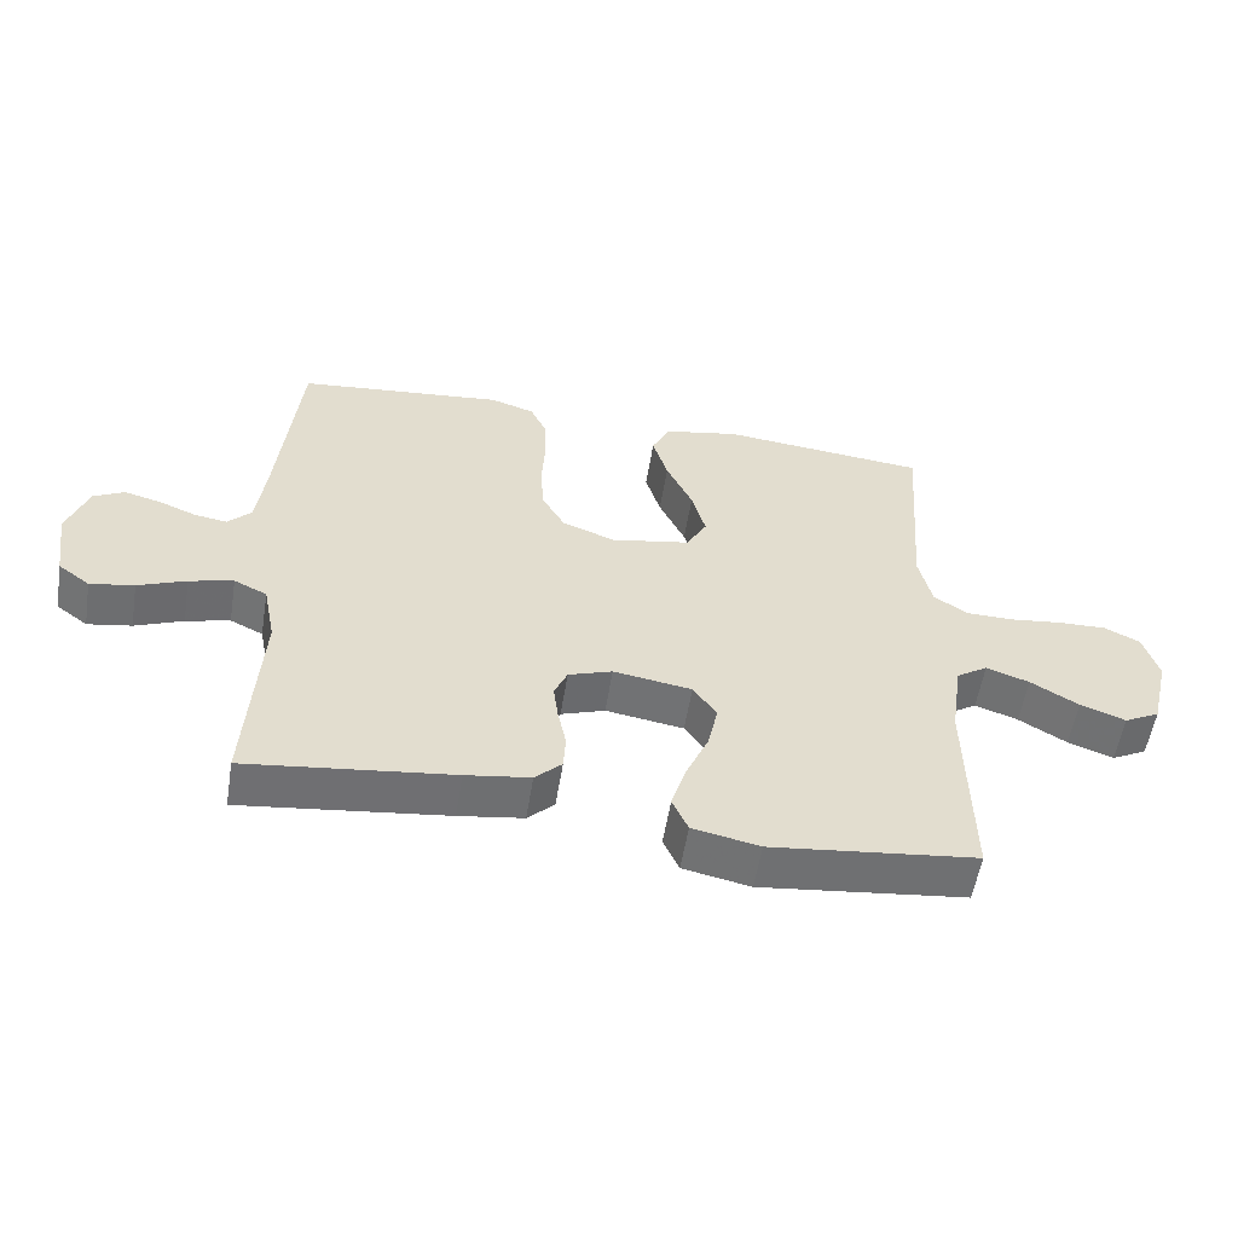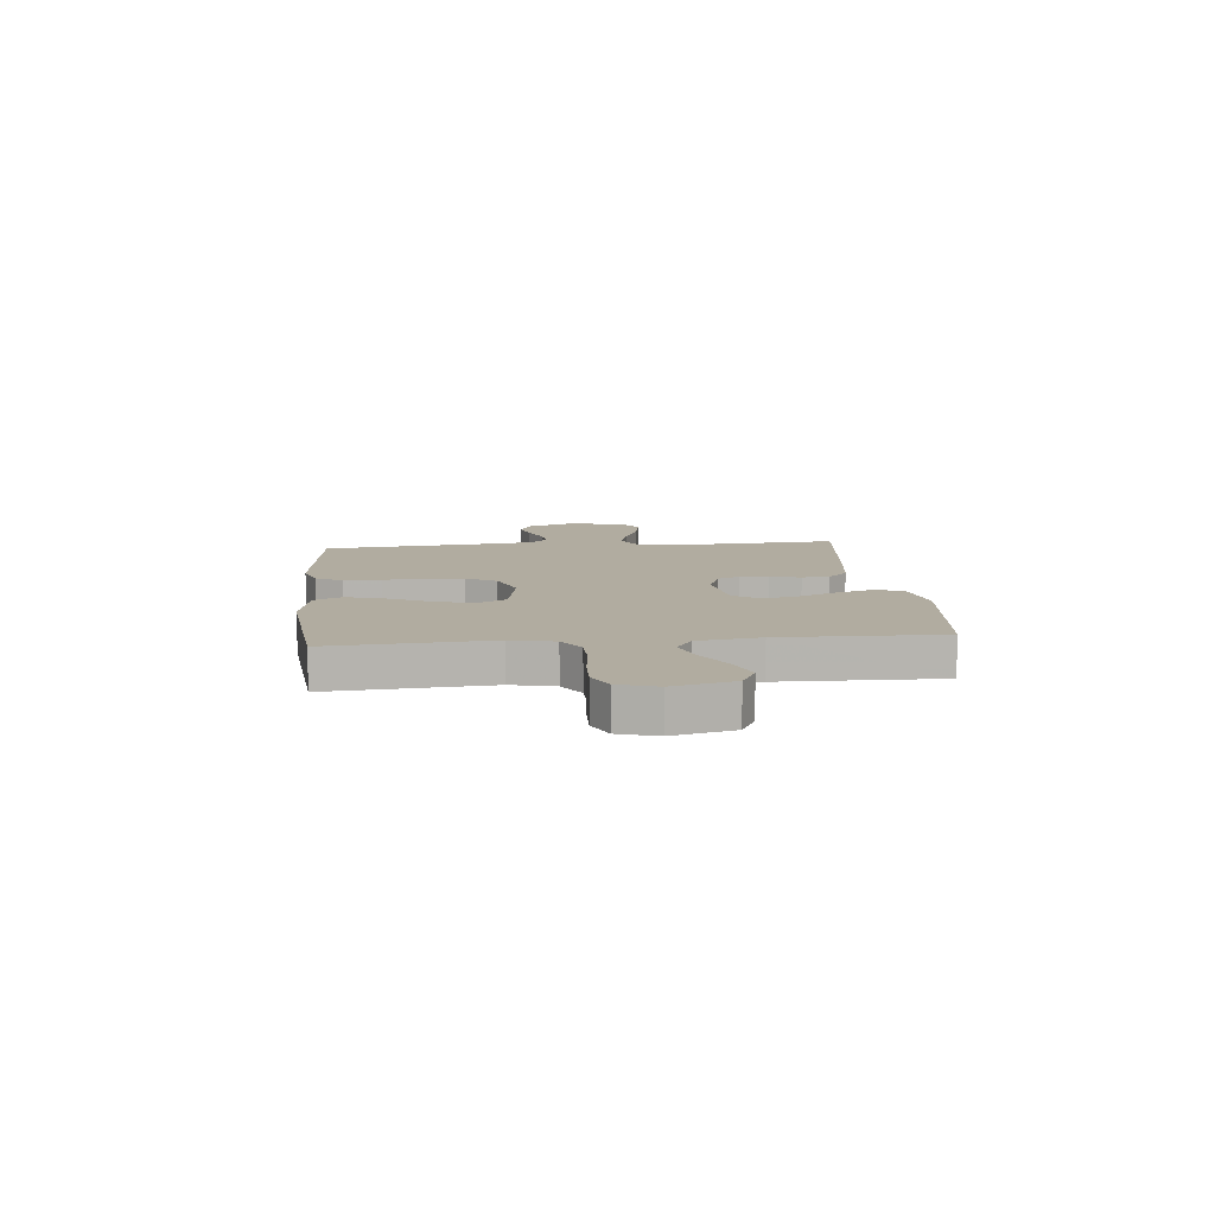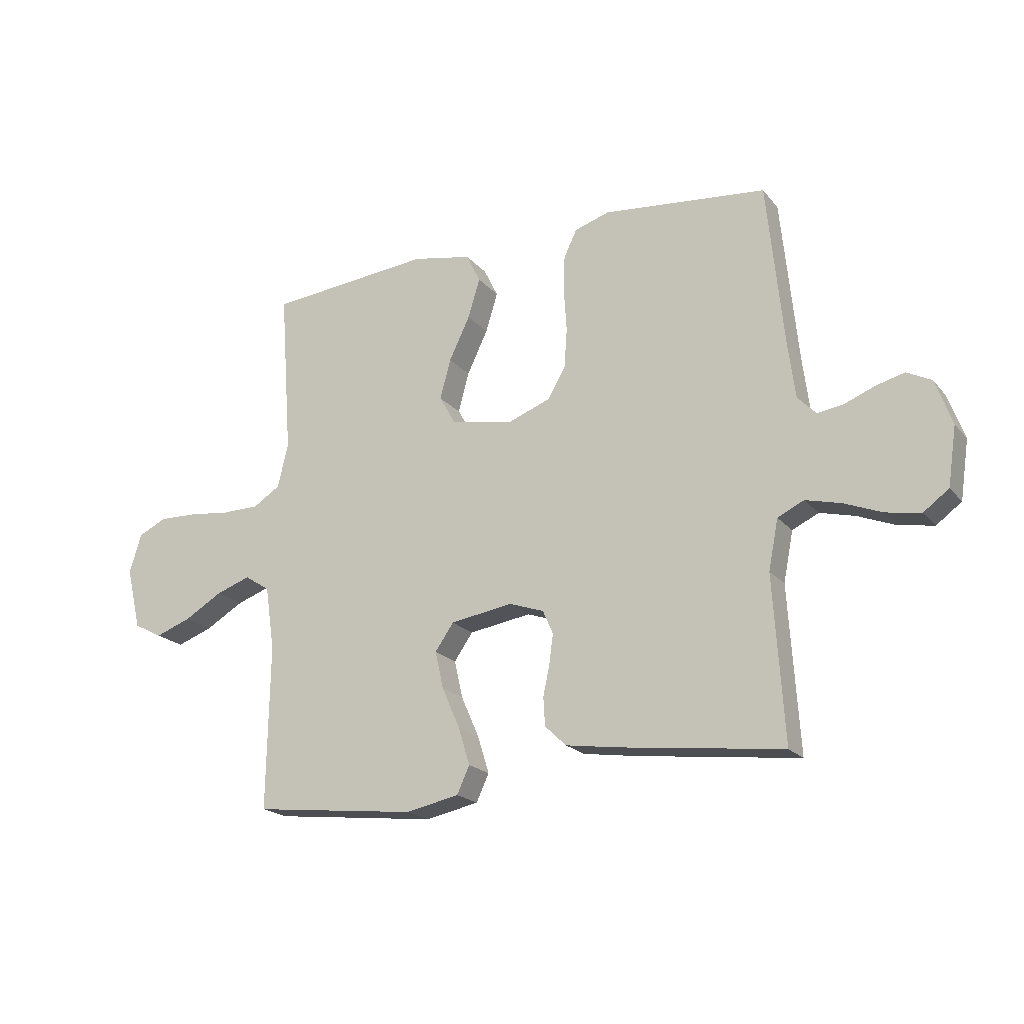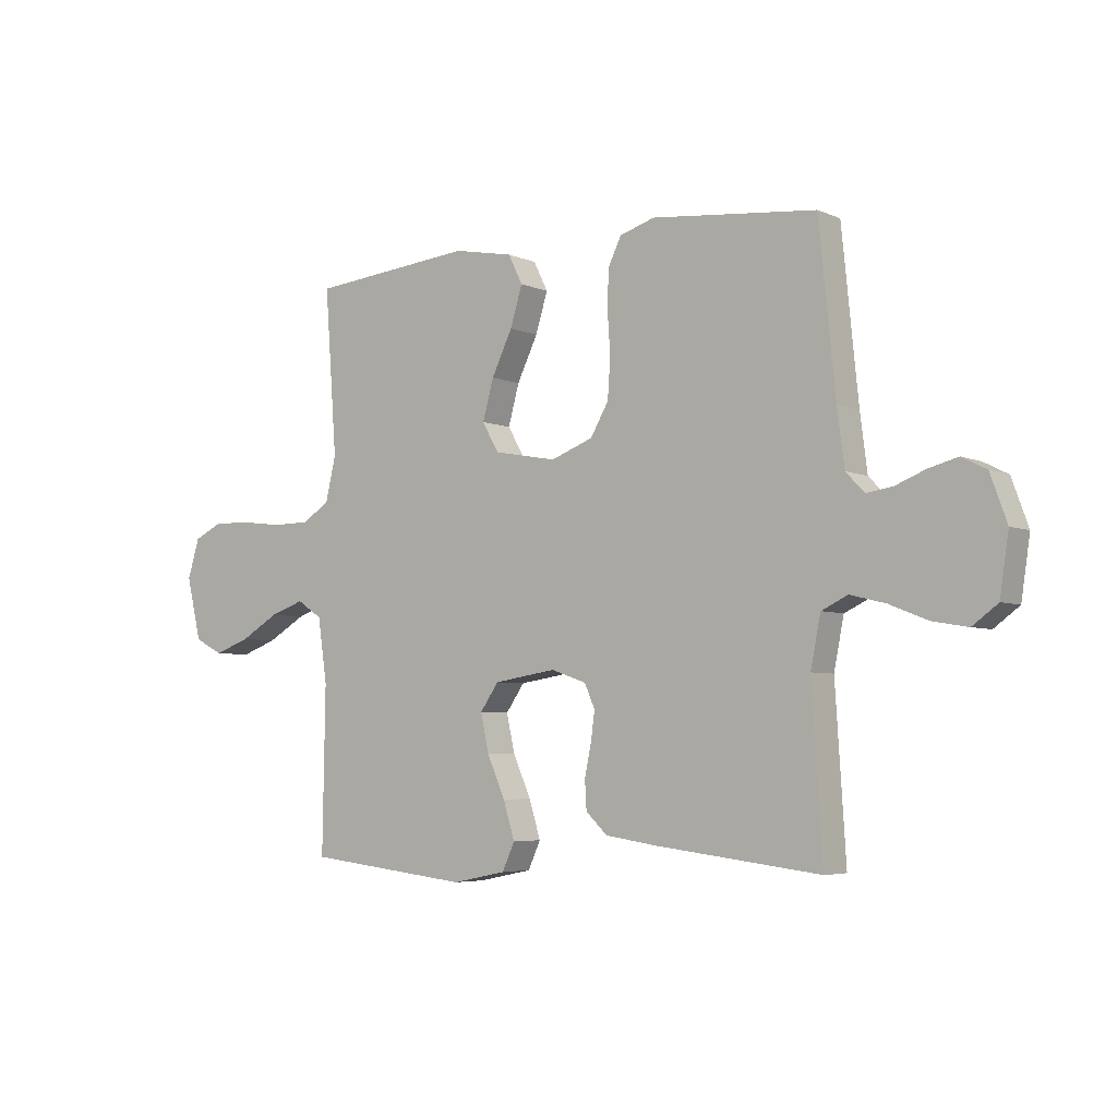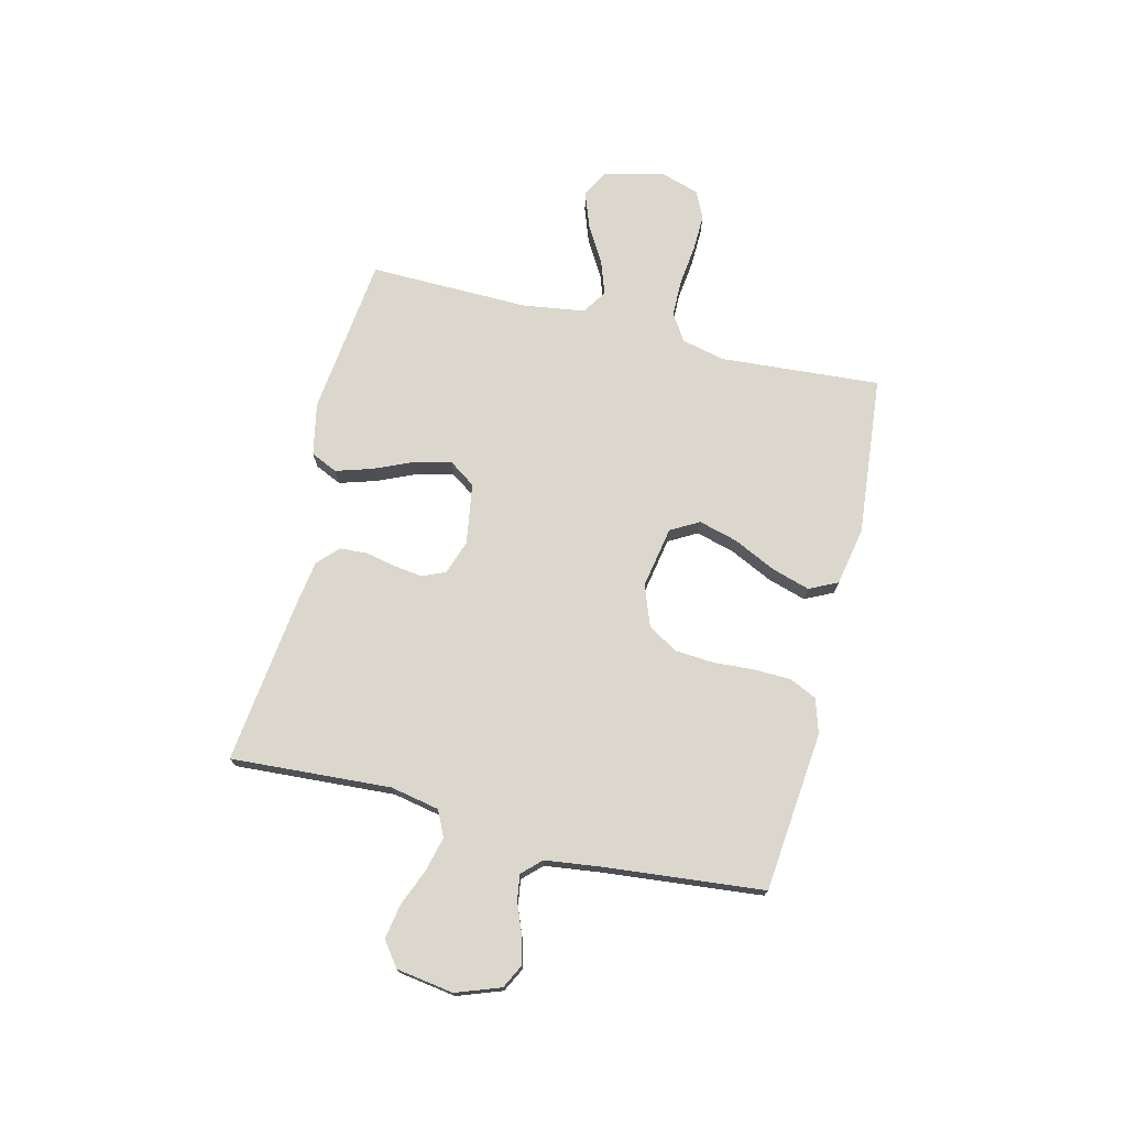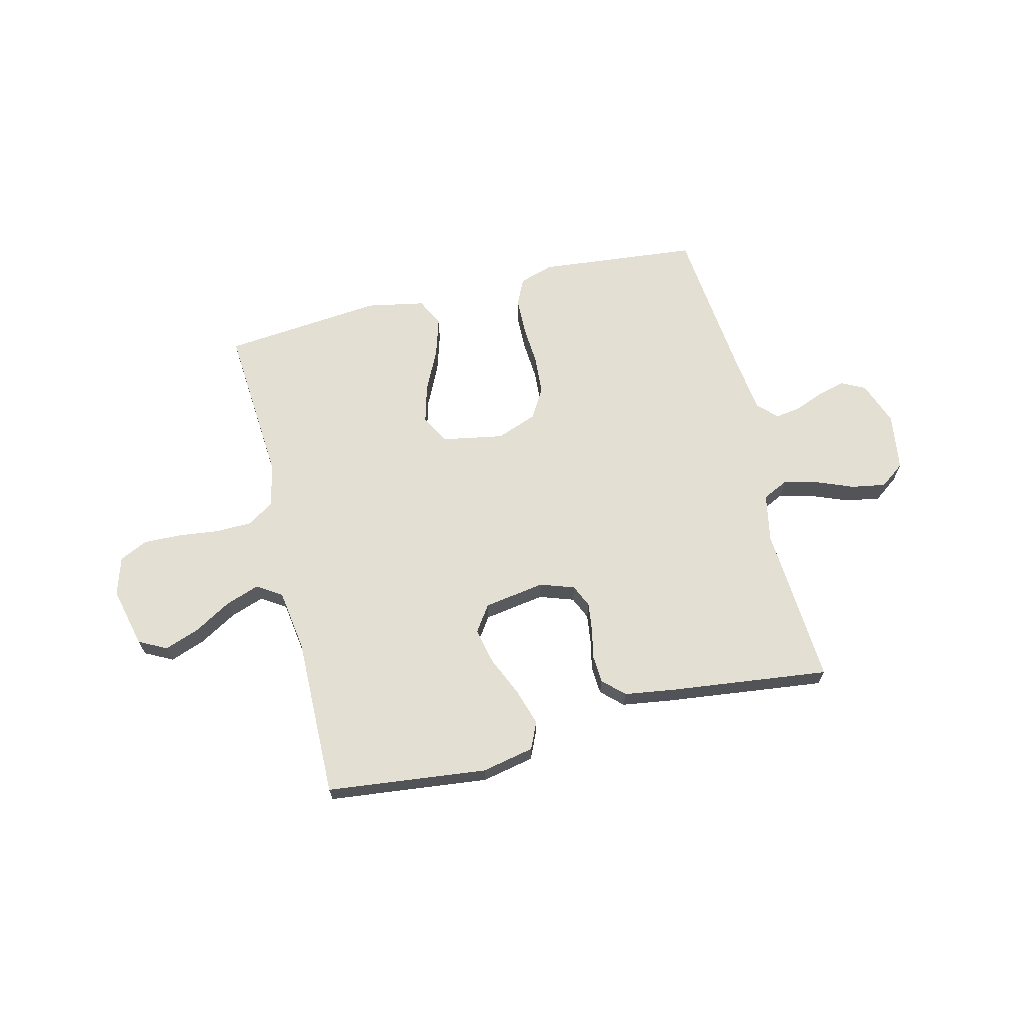
<metadata>
{"format":"obj","ext":"obj","renderer":"f3d","projection":"perspective","resolution":1024,"background":"white","views":[{"elev":-55.4,"azim":-9.2,"up":"+Z"},{"elev":10.1,"azim":84.4,"up":"+Y"},{"elev":-19.8,"azim":-152.4,"up":"+Z"},{"elev":-4.8,"azim":-143.4,"up":"+Z"},{"elev":73.2,"azim":-76.2,"up":"+Y"},{"elev":66.6,"azim":166.2,"up":"+Y"}]}
</metadata>
<code>
v 0.5 0.07 -0.5
v 0.2 0.07 -0.534
v 0.102 0.07 -0.514
v 0.079 0.07 -0.464
v 0.1 0.07 -0.396
v 0.133 0.07 -0.321
v 0.148 0.07 -0.253
v 0.114 0.07 -0.204
v 0 0.07 -0.186
v -0.064 0.07 -0.208
v -0.083 0.07 -0.251
v -0.076 0.07 -0.304
v -0.064 0.07 -0.361
v -0.067 0.07 -0.413
v -0.106 0.07 -0.45
v -0.2 0.07 -0.464
v -0.5 0.07 -0.5
v -0.481 0.07 -0.2
v -0.499 0.07 -0.109
v -0.547 0.07 -0.086
v -0.611 0.07 -0.102
v -0.681 0.07 -0.13
v -0.745 0.07 -0.141
v -0.791 0.07 -0.107
v -0.807 0.07 0
v -0.777 0.07 0.083
v -0.732 0.07 0.106
v -0.679 0.07 0.092
v -0.624 0.07 0.07
v -0.577 0.07 0.063
v -0.543 0.07 0.098
v -0.53 0.07 0.2
v -0.5 0.07 0.5
v -0.2 0.07 0.53
v -0.136 0.07 0.51
v -0.112 0.07 0.46
v -0.11 0.07 0.391
v -0.115 0.07 0.315
v -0.11 0.07 0.243
v -0.077 0.07 0.186
v 0 0.07 0.157
v 0.115 0.07 0.178
v 0.145 0.07 0.231
v 0.125 0.07 0.304
v 0.087 0.07 0.383
v 0.065 0.07 0.455
v 0.091 0.07 0.508
v 0.2 0.07 0.529
v 0.5 0.07 0.5
v 0.478 0.07 0.2
v 0.497 0.07 0.119
v 0.547 0.07 0.087
v 0.616 0.07 0.086
v 0.692 0.07 0.095
v 0.762 0.07 0.097
v 0.814 0.07 0.072
v 0.836 0.07 0
v 0.809 0.07 -0.113
v 0.757 0.07 -0.14
v 0.691 0.07 -0.116
v 0.621 0.07 -0.075
v 0.558 0.07 -0.053
v 0.512 0.07 -0.083
v 0.495 0.07 -0.2
v 0.5 0 -0.5
v 0.2 0 -0.534
v 0.102 0 -0.514
v 0.079 0 -0.464
v 0.1 0 -0.396
v 0.133 0 -0.321
v 0.148 0 -0.253
v 0.114 0 -0.204
v 0 0 -0.186
v -0.064 0 -0.208
v -0.083 0 -0.251
v -0.076 0 -0.304
v -0.064 0 -0.361
v -0.067 0 -0.413
v -0.106 0 -0.45
v -0.2 0 -0.464
v -0.5 0 -0.5
v -0.481 0 -0.2
v -0.499 0 -0.109
v -0.547 0 -0.086
v -0.611 0 -0.102
v -0.681 0 -0.13
v -0.745 0 -0.141
v -0.791 0 -0.107
v -0.807 0 0
v -0.777 0 0.083
v -0.732 0 0.106
v -0.679 0 0.092
v -0.624 0 0.07
v -0.577 0 0.063
v -0.543 0 0.098
v -0.53 0 0.2
v -0.5 0 0.5
v -0.2 0 0.53
v -0.136 0 0.51
v -0.112 0 0.46
v -0.11 0 0.391
v -0.115 0 0.315
v -0.11 0 0.243
v -0.077 0 0.186
v 0 0 0.157
v 0.115 0 0.178
v 0.145 0 0.231
v 0.125 0 0.304
v 0.087 0 0.383
v 0.065 0 0.455
v 0.091 0 0.508
v 0.2 0 0.529
v 0.5 0 0.5
v 0.478 0 0.2
v 0.497 0 0.119
v 0.547 0 0.087
v 0.616 0 0.086
v 0.692 0 0.095
v 0.762 0 0.097
v 0.814 0 0.072
v 0.836 0 0
v 0.809 0 -0.113
v 0.757 0 -0.14
v 0.691 0 -0.116
v 0.621 0 -0.075
v 0.558 0 -0.053
v 0.512 0 -0.083
v 0.495 0 -0.2
f 59 60 61
f 58 59 61
f 57 58 61
f 56 57 61
f 55 56 61
f 54 55 61
f 53 54 61
f 52 53 61 62
f 51 52 62 63
f 48 49 50
f 47 48 50
f 46 47 50
f 45 46 50
f 44 45 50
f 51 63 64
f 50 51 64
f 44 50 64
f 43 44 64
f 36 37 38
f 35 36 38
f 34 35 38
f 33 34 38
f 32 33 38
f 31 32 38 39
f 30 31 39 40
f 27 28 29
f 26 27 29
f 25 26 29
f 24 25 29
f 23 24 29
f 22 23 29
f 21 22 29
f 20 21 29 30
f 30 40 41
f 20 30 41
f 19 20 41
f 16 17 18
f 15 16 18
f 14 15 18
f 13 14 18
f 12 13 18
f 11 12 18 19
f 4 5 6
f 3 4 6
f 2 3 6
f 1 2 6
f 64 1 6
f 64 6 7
f 64 7 8
f 43 64 8
f 42 43 8
f 41 42 8 9
f 10 11 19 41
f 9 10 41
f 125 124 123
f 125 123 122
f 125 122 121
f 125 121 120
f 125 120 119
f 125 119 118
f 125 118 117
f 126 125 117 116
f 127 126 116 115
f 114 113 112
f 114 112 111
f 114 111 110
f 114 110 109
f 114 109 108
f 128 127 115
f 128 115 114
f 128 114 108
f 128 108 107
f 102 101 100
f 102 100 99
f 102 99 98
f 102 98 97
f 102 97 96
f 103 102 96 95
f 104 103 95 94
f 93 92 91
f 93 91 90
f 93 90 89
f 93 89 88
f 93 88 87
f 93 87 86
f 93 86 85
f 94 93 85 84
f 105 104 94
f 105 94 84
f 105 84 83
f 82 81 80
f 82 80 79
f 82 79 78
f 82 78 77
f 82 77 76
f 83 82 76 75
f 70 69 68
f 70 68 67
f 70 67 66
f 70 66 65
f 70 65 128
f 71 70 128
f 72 71 128
f 72 128 107
f 72 107 106
f 73 72 106 105
f 105 83 75 74
f 105 74 73
f 1 65 66 2
f 2 66 67 3
f 3 67 68 4
f 4 68 69 5
f 5 69 70 6
f 6 70 71 7
f 7 71 72 8
f 8 72 73 9
f 9 73 74 10
f 10 74 75 11
f 11 75 76 12
f 12 76 77 13
f 13 77 78 14
f 14 78 79 15
f 15 79 80 16
f 16 80 81 17
f 17 81 82 18
f 18 82 83 19
f 19 83 84 20
f 20 84 85 21
f 21 85 86 22
f 22 86 87 23
f 23 87 88 24
f 24 88 89 25
f 25 89 90 26
f 26 90 91 27
f 27 91 92 28
f 28 92 93 29
f 29 93 94 30
f 30 94 95 31
f 31 95 96 32
f 32 96 97 33
f 33 97 98 34
f 34 98 99 35
f 35 99 100 36
f 36 100 101 37
f 37 101 102 38
f 38 102 103 39
f 39 103 104 40
f 40 104 105 41
f 41 105 106 42
f 42 106 107 43
f 43 107 108 44
f 44 108 109 45
f 45 109 110 46
f 46 110 111 47
f 47 111 112 48
f 48 112 113 49
f 49 113 114 50
f 50 114 115 51
f 51 115 116 52
f 52 116 117 53
f 53 117 118 54
f 54 118 119 55
f 55 119 120 56
f 56 120 121 57
f 57 121 122 58
f 58 122 123 59
f 59 123 124 60
f 60 124 125 61
f 61 125 126 62
f 62 126 127 63
f 63 127 128 64
f 64 128 65 1

</code>
